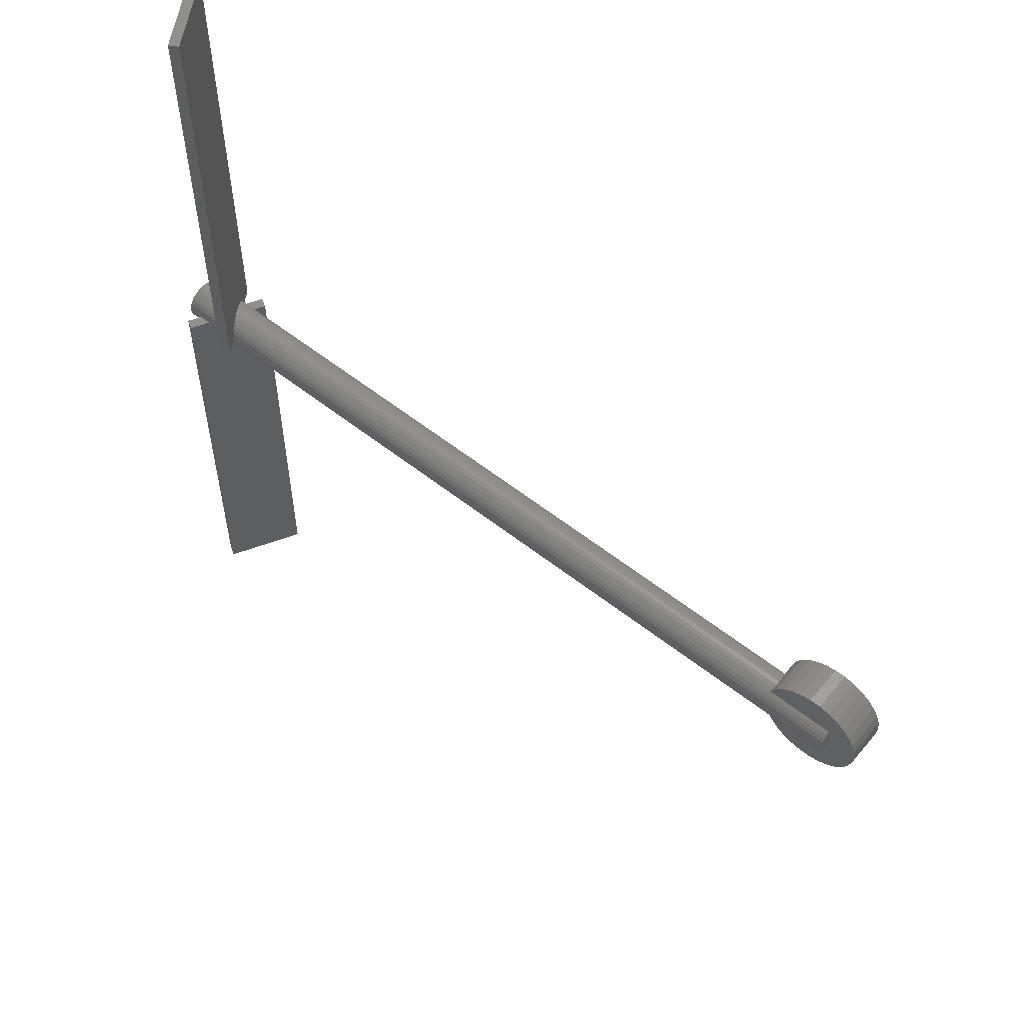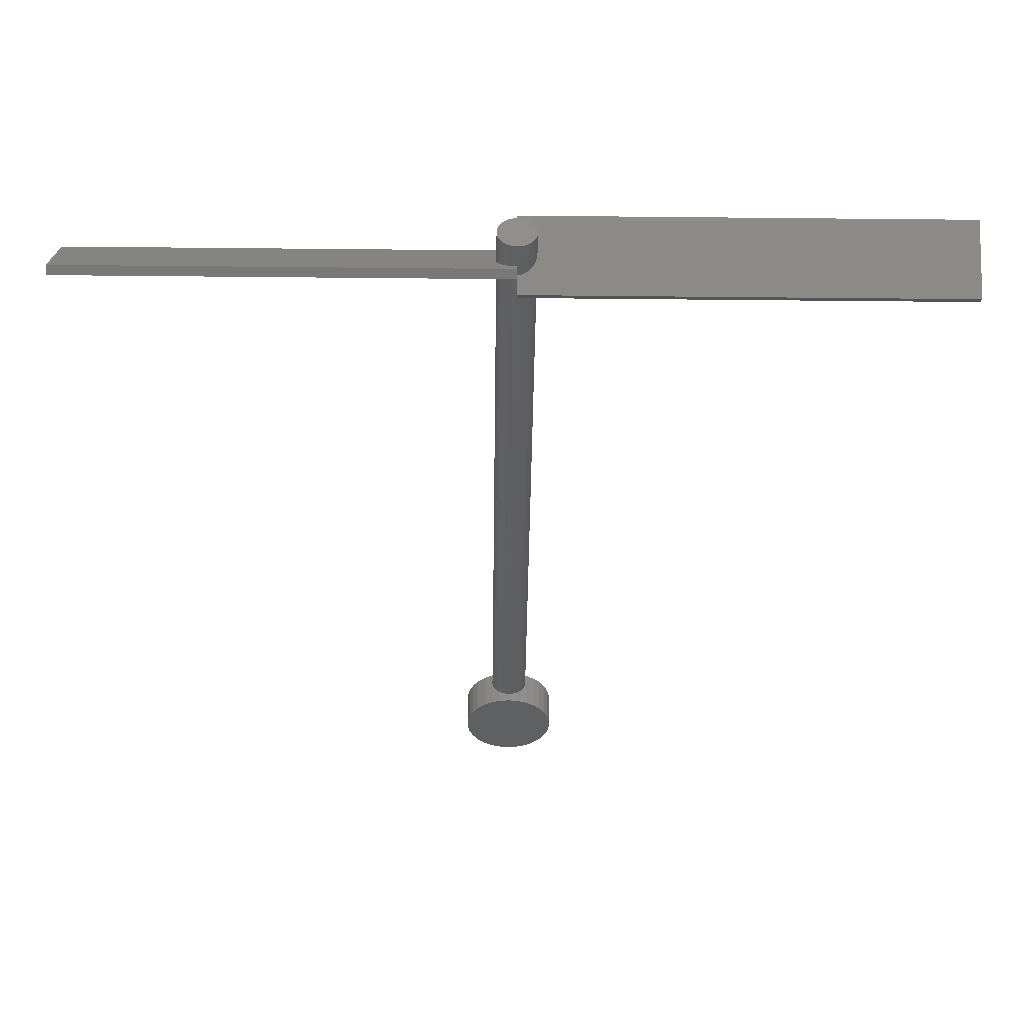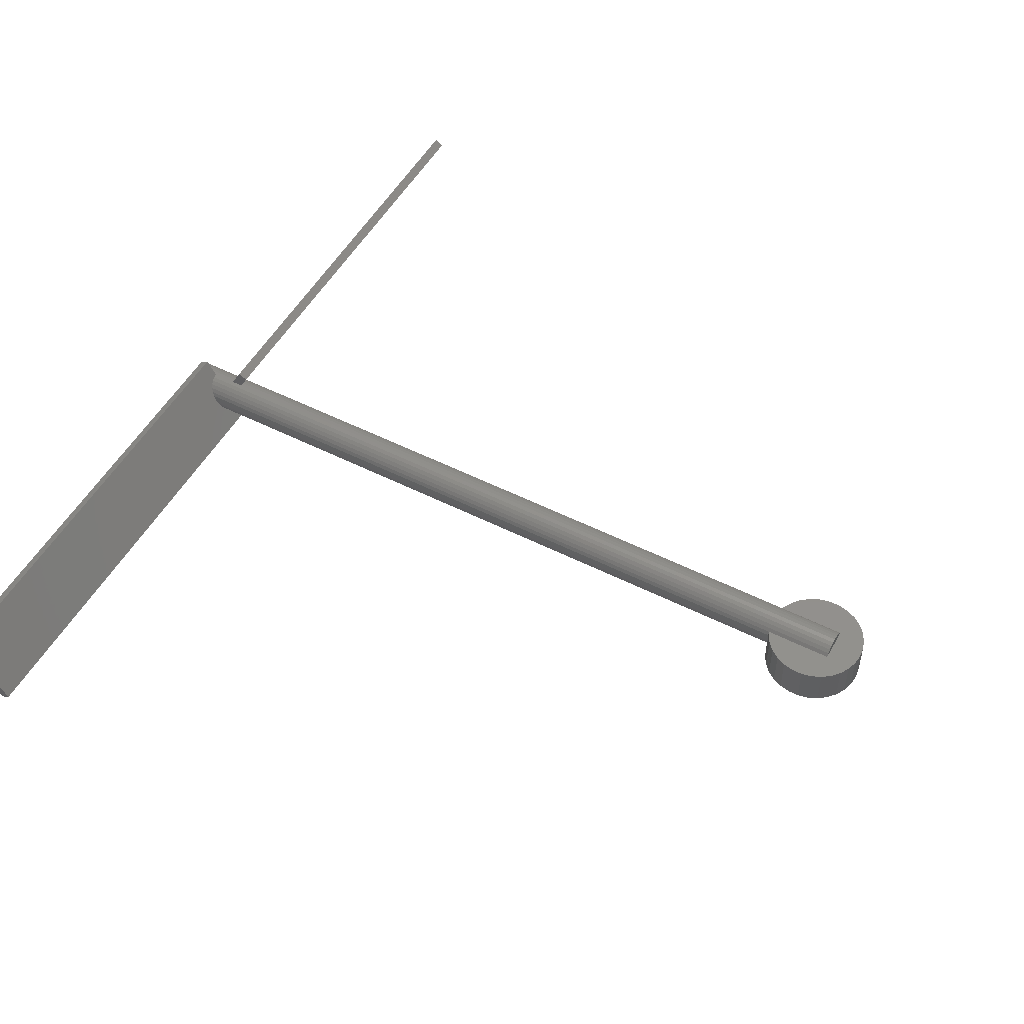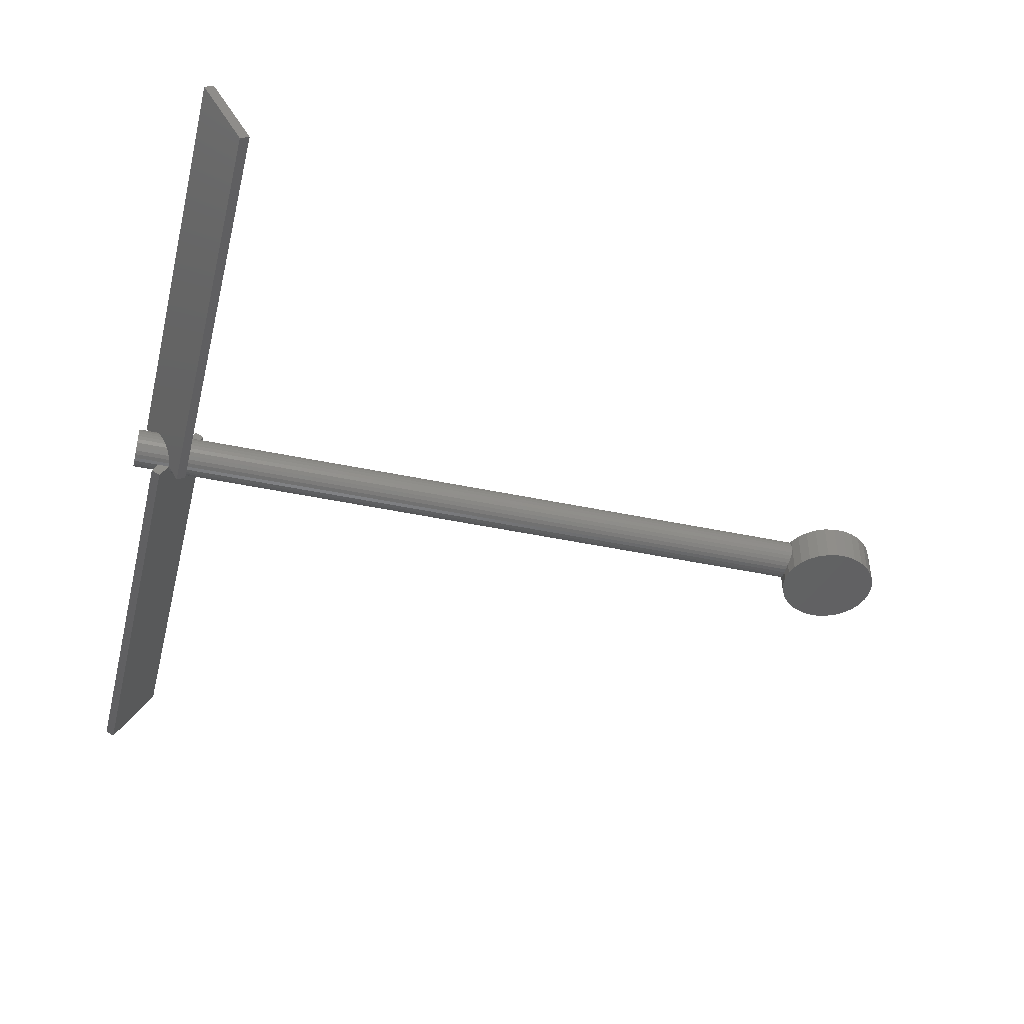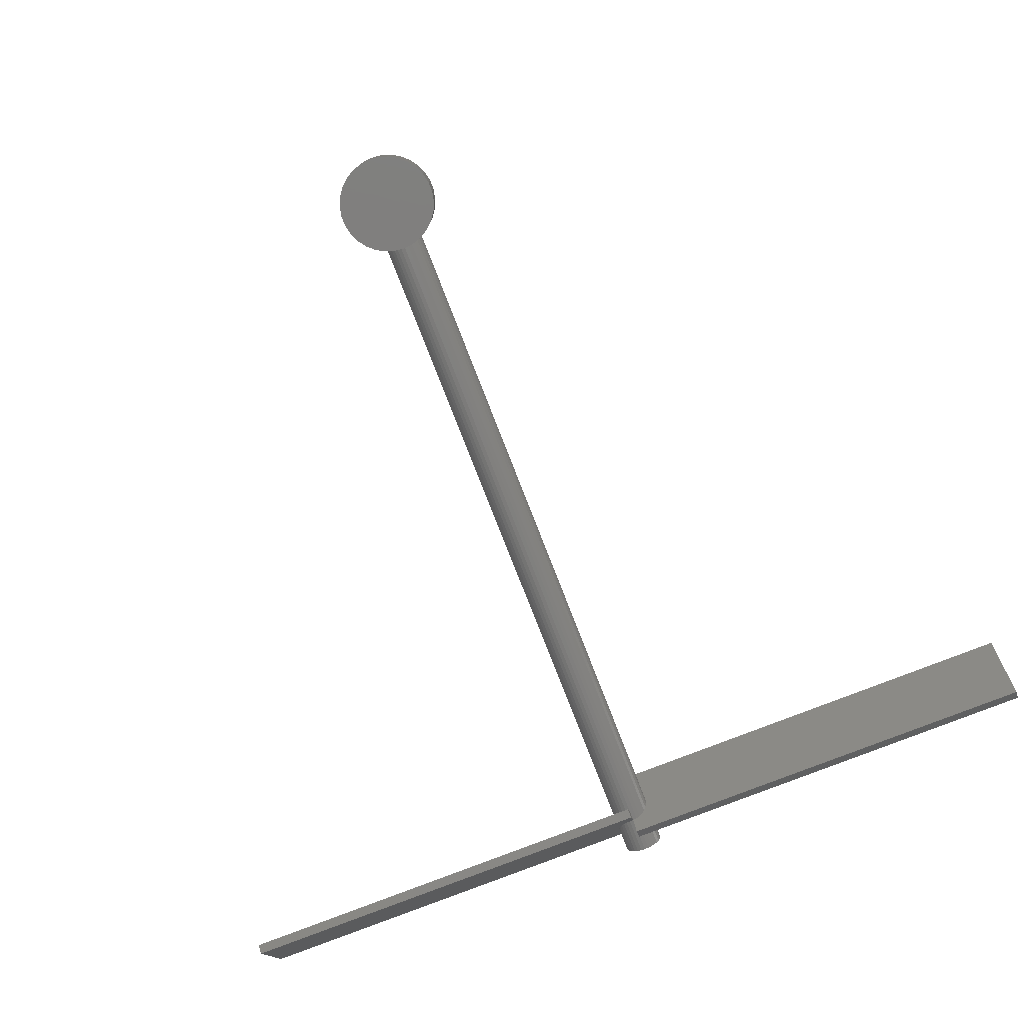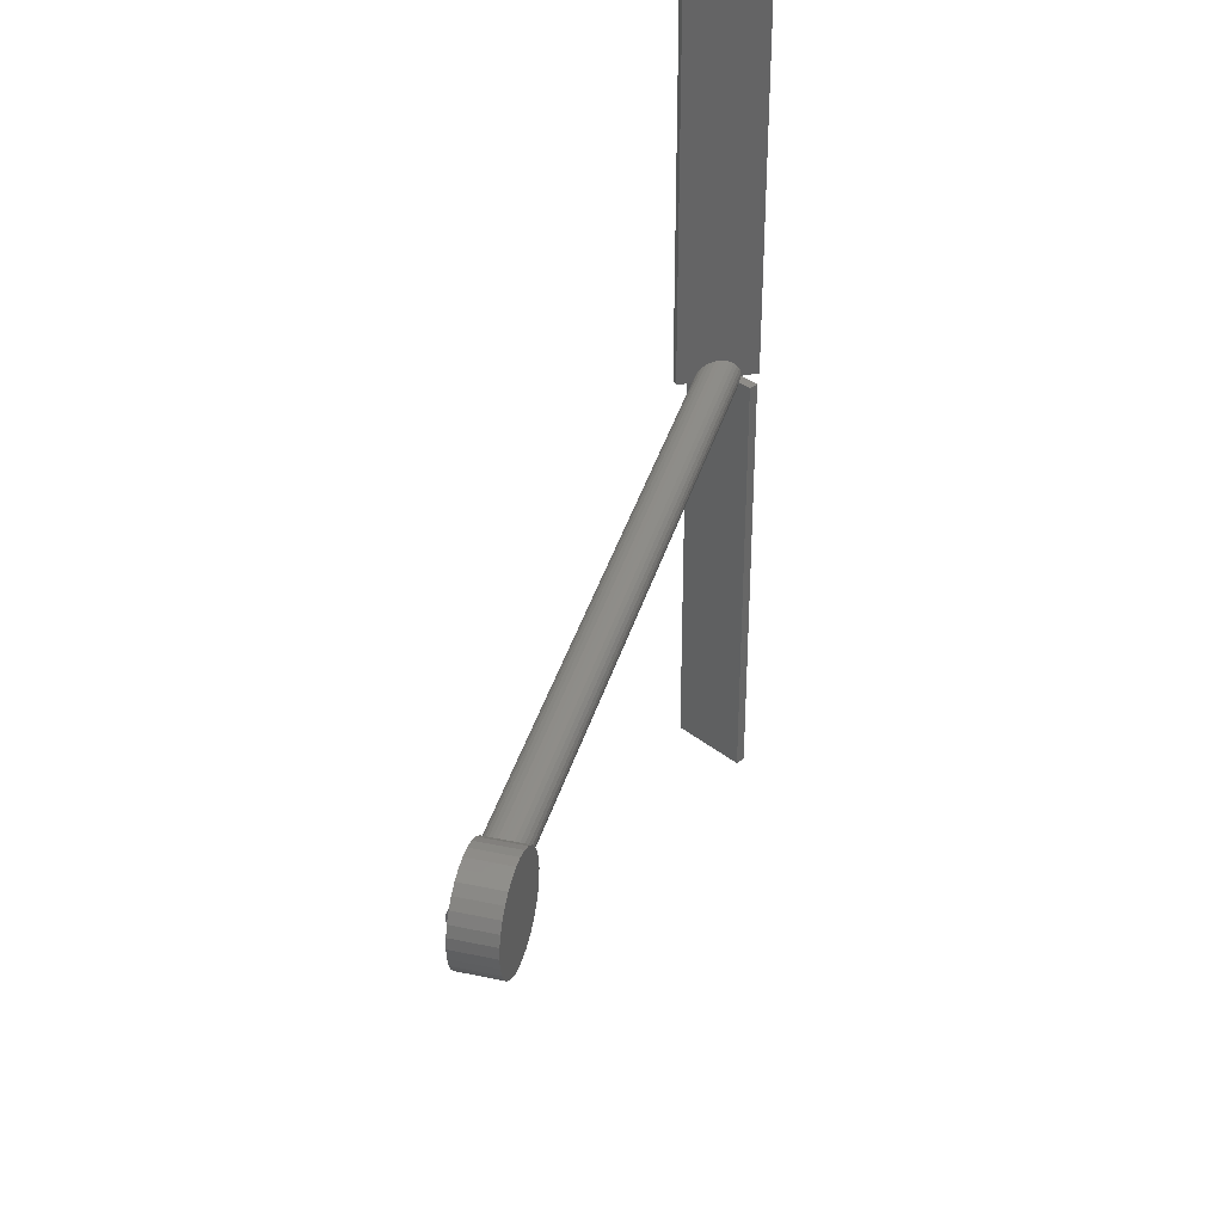
<metadata>
{"format":"stl","ext":"stl","renderer":"f3d","projection":"perspective","resolution":1024,"background":"white","views":[{"elev":57.7,"azim":39.3,"up":"+Y"},{"elev":-40.4,"azim":-90.7,"up":"+Z"},{"elev":51.7,"azim":28.7,"up":"+Z"},{"elev":-45.1,"azim":-13.7,"up":"+Z"},{"elev":-77.9,"azim":111.3,"up":"+Z"},{"elev":37.3,"azim":105.3,"up":"+Y"}]}
</metadata>
<code>
# stl→obj: 200 verts, 396 faces
v -20 0 50
v -20 4.158 49.56
v -20 -4.158 49.56
v -20 8.135 48.27
v -20 11.76 46.18
v -20 14.86 43.38
v -20 17.32 40
v -20 19.02 36.18
v -20 19.89 32.09
v -20 19.89 27.91
v -20 19.02 23.82
v -20 17.32 20
v -20 14.86 16.62
v -20 11.76 13.82
v -20 8.135 11.73
v -20 4.158 10.44
v -20 0 10
v -20 -4.158 10.44
v -20 -8.135 11.73
v -20 -11.76 13.82
v -20 -14.86 16.62
v -20 -17.32 20
v -20 -19.02 23.82
v -20 -19.89 27.91
v -20 -19.89 32.09
v -20 -19.02 36.18
v -20 -17.32 40
v -20 -14.86 43.38
v -20 -11.76 46.18
v -20 -8.135 48.27
v -5.774 0 50
v 28.87 0 50
v 5.774 0 50
v 28.62 4.158 49.56
v -5.521 -4.158 49.56
v -4.775 -8.135 48.27
v -3.568 -11.76 46.18
v -1.953 -14.86 43.38
v 1.152e-15 -17.32 40
v 2.205 -19.02 36.18
v 4.567 -19.89 32.09
v 6.98 -19.89 27.91
v 9.342 -19.02 23.82
v 11.55 -17.32 20
v 13.5 -14.86 16.62
v 15.12 -11.76 13.82
v 16.32 -8.135 11.73
v 17.07 -4.158 10.44
v 5.774 0 10
v 17.32 0 10
v 6.026 4.158 10.44
v 6.772 8.135 11.73
v 7.979 11.76 13.82
v 9.594 14.86 16.62
v 11.55 17.32 20
v 13.75 19.02 23.82
v 16.11 19.89 27.91
v 18.53 19.89 32.09
v 20.89 19.02 36.18
v 23.09 17.32 40
v 25.05 14.86 43.38
v 26.66 11.76 46.18
v 27.87 8.135 48.27
v 0 0 0
v 0 450 0
v 40 0 69.28
v 40 450 69.28
v 40.41 0 50
v 48.66 0 64.28
v 6.026 -4.158 49.56
v 780 -4.158 49.56
v 780 0 50
v -4.019 0 66.96
v -4.019 -450 66.96
v 35.98 -450 -2.321
v 11.55 -17.32 40
v 35.98 0 -2.321
v 28.87 0 10
v 28.62 -4.158 10.44
v 27.87 -8.135 11.73
v 26.66 -11.76 13.82
v 25.05 -14.86 16.62
v 23.09 -17.32 20
v 20.89 -19.02 23.82
v 18.53 -19.89 27.91
v 16.11 -19.89 32.09
v 13.75 -19.02 36.18
v 9.594 -14.86 43.38
v 7.979 -11.76 46.18
v 6.772 -8.135 48.27
v -12.68 0 61.96
v -12.68 -450 61.96
v 27.32 -450 -7.321
v 27.32 0 -7.321
v 8.66 0 -5
v 8.66 450 -5
v 48.66 450 64.28
v 17.57 4.158 10.44
v 40.16 4.158 49.56
v 39.42 8.135 48.27
v 38.21 11.76 46.18
v 36.59 14.86 43.38
v 34.64 17.32 40
v 32.44 19.02 36.18
v 30.07 19.89 32.09
v 27.66 19.89 27.91
v 25.3 19.02 23.82
v 23.09 17.32 20
v 21.14 14.86 16.62
v 19.53 11.76 13.82
v 18.32 8.135 11.73
v 780 4.158 49.56
v 780 -11.76 46.18
v 780 -8.135 48.27
v 780 -14.86 43.38
v 780 -17.32 40
v 780 17.32 40
v 780 14.86 43.38
v 780 11.76 46.18
v 780 8.135 48.27
v 713.3 -17.32 40
v 713.9 -19.02 36.18
v 714.2 -19.89 32.09
v 714.2 -19.89 27.91
v 713.9 -19.02 23.82
v 713.3 -17.32 20
v 712.5 -14.86 16.62
v 711.5 -11.76 13.82
v 711.1 -10.4 13.03
v 710.9 -8.135 11.73
v 710.4 -4.158 10.44
v 710 0 10
v 710.4 4.158 10.44
v 710.9 8.135 11.73
v 711.1 10.4 13.03
v 711.5 11.76 13.82
v 712.5 14.86 16.62
v 713.3 17.32 20
v 713.9 19.02 23.82
v 714.2 19.89 27.91
v 714.2 19.89 32.09
v 713.9 19.02 36.18
v 713.3 17.32 40
v 714.3 -20.34 40
v 726.5 -37.16 40
v 719.5 -29.39 40
v 735 -43.3 40
v 744.5 -47.55 40
v 754.8 -49.73 40
v 765.2 -49.73 40
v 775.5 -47.55 40
v 785 -43.3 40
v 793.5 -37.16 40
v 800.5 -29.39 40
v 805.7 -20.34 40
v 808.9 -10.4 40
v 719.5 29.39 40
v 714.3 20.34 40
v 726.5 37.16 40
v 735 43.3 40
v 744.5 47.55 40
v 800.5 29.39 40
v 805.7 20.34 40
v 808.9 10.4 40
v 810 0 40
v 754.8 49.73 40
v 765.2 49.73 40
v 775.5 47.55 40
v 785 43.3 40
v 793.5 37.16 40
v 711.1 -10.4 0
v 714.3 -20.34 0
v 710 0 0
v 711.1 10.4 0
v 714.3 20.34 0
v 719.5 29.39 0
v 726.5 37.16 0
v 735 43.3 0
v 744.5 47.55 0
v 754.8 49.73 0
v 765.2 49.73 0
v 775.5 47.55 0
v 785 43.3 0
v 793.5 37.16 0
v 800.5 29.39 0
v 805.7 20.34 0
v 808.9 10.4 0
v 810 0 0
v 808.9 -10.4 0
v 805.7 -20.34 0
v 800.5 -29.39 0
v 793.5 -37.16 0
v 785 -43.3 0
v 775.5 -47.55 0
v 765.2 -49.73 0
v 754.8 -49.73 0
v 744.5 -47.55 0
v 735 -43.3 0
v 726.5 -37.16 0
v 719.5 -29.39 0
f 1 2 3
f 3 2 4
f 3 4 5
f 3 5 6
f 3 6 7
f 3 7 8
f 3 8 9
f 3 9 10
f 3 10 11
f 3 11 12
f 3 12 13
f 3 13 14
f 3 14 15
f 3 15 16
f 3 16 17
f 3 17 18
f 3 18 19
f 3 19 20
f 3 20 21
f 3 21 22
f 3 22 23
f 3 23 24
f 3 24 25
f 3 25 26
f 3 26 27
f 3 27 28
f 3 28 29
f 3 29 30
f 2 1 31
f 32 2 33
f 33 2 31
f 34 2 32
f 31 1 3
f 35 31 3
f 35 3 30
f 36 35 30
f 36 30 29
f 37 36 29
f 37 29 28
f 38 37 28
f 38 28 27
f 39 38 27
f 39 27 26
f 40 39 26
f 40 26 25
f 41 40 25
f 41 25 24
f 42 41 24
f 42 24 23
f 43 42 23
f 43 23 22
f 44 43 22
f 44 22 21
f 45 44 21
f 21 20 45
f 45 20 46
f 20 19 46
f 46 19 47
f 19 18 47
f 47 18 48
f 18 17 48
f 48 17 49
f 48 49 50
f 16 51 17
f 17 51 49
f 15 52 16
f 16 52 51
f 14 53 15
f 15 53 52
f 13 54 14
f 14 54 53
f 12 55 13
f 13 55 54
f 11 56 12
f 12 56 55
f 10 57 11
f 11 57 56
f 9 58 10
f 10 58 57
f 8 59 9
f 9 59 58
f 7 60 8
f 8 60 59
f 6 61 7
f 7 61 60
f 6 5 62
f 61 6 62
f 5 4 63
f 62 5 63
f 4 2 34
f 63 4 34
f 64 49 65
f 65 49 51
f 65 51 52
f 52 53 65
f 53 54 65
f 54 55 65
f 55 56 65
f 56 57 65
f 57 58 65
f 58 59 65
f 59 60 65
f 60 61 65
f 61 62 65
f 62 63 65
f 63 34 65
f 34 32 66
f 34 66 65
f 65 66 67
f 68 69 66
f 32 68 66
f 32 33 70
f 68 32 71
f 71 32 70
f 72 68 71
f 73 74 75
f 76 73 75
f 77 78 75
f 78 79 75
f 79 80 75
f 80 81 75
f 81 82 75
f 82 83 75
f 83 84 75
f 84 85 75
f 85 86 75
f 86 87 75
f 87 76 75
f 88 73 76
f 89 90 73
f 90 70 73
f 88 89 73
f 70 33 73
f 91 73 31
f 31 73 33
f 92 91 93
f 35 91 31
f 93 91 35
f 93 36 37
f 37 38 93
f 38 39 93
f 39 40 93
f 40 41 93
f 41 42 93
f 42 43 93
f 43 44 93
f 44 45 93
f 45 46 93
f 46 47 93
f 47 48 93
f 48 50 93
f 93 50 94
f 36 93 35
f 64 95 49
f 49 95 50
f 64 65 95
f 95 65 96
f 65 67 96
f 96 67 97
f 67 66 69
f 97 67 69
f 50 95 96
f 98 50 96
f 69 68 97
f 68 99 97
f 99 100 97
f 100 101 97
f 101 102 97
f 102 103 97
f 103 104 97
f 104 105 97
f 105 106 97
f 106 107 97
f 107 108 97
f 108 109 97
f 109 110 97
f 110 111 97
f 97 98 96
f 111 98 97
f 112 99 68
f 72 112 68
f 112 72 71
f 113 112 114
f 114 112 71
f 115 112 113
f 116 112 115
f 117 112 116
f 118 112 117
f 119 112 118
f 120 112 119
f 71 70 90
f 114 71 90
f 91 92 74
f 73 91 74
f 114 90 89
f 113 114 89
f 113 89 88
f 115 113 88
f 115 88 76
f 116 115 76
f 121 76 87
f 116 76 121
f 122 121 87
f 122 87 86
f 123 122 86
f 123 86 85
f 124 123 85
f 124 85 84
f 125 124 84
f 125 84 83
f 126 125 83
f 126 83 82
f 127 126 82
f 82 81 127
f 127 81 128
f 81 80 128
f 129 80 130
f 128 80 129
f 80 79 130
f 130 79 131
f 79 78 131
f 131 78 132
f 50 98 78
f 78 98 133
f 78 133 132
f 94 50 78
f 94 78 77
f 93 94 75
f 75 94 77
f 74 92 93
f 75 74 93
f 98 111 133
f 133 111 134
f 111 110 134
f 135 110 136
f 134 110 135
f 110 109 136
f 136 109 137
f 109 108 137
f 137 108 138
f 108 107 138
f 138 107 139
f 107 106 139
f 139 106 140
f 106 105 140
f 140 105 141
f 105 104 141
f 141 104 142
f 104 103 142
f 143 103 117
f 142 103 143
f 103 102 117
f 117 102 118
f 118 102 101
f 119 118 101
f 119 101 100
f 120 119 100
f 120 100 99
f 112 120 99
f 116 121 144
f 145 116 146
f 146 116 144
f 147 116 145
f 148 116 147
f 149 116 148
f 150 116 149
f 151 116 150
f 152 116 151
f 153 116 152
f 154 116 153
f 155 116 154
f 156 116 155
f 143 157 158
f 143 159 157
f 143 160 159
f 143 161 160
f 162 117 163
f 117 164 163
f 117 165 164
f 117 156 165
f 117 116 156
f 143 166 161
f 143 167 166
f 143 168 167
f 143 169 168
f 143 170 169
f 143 162 170
f 143 117 162
f 171 172 129
f 123 172 144
f 125 172 124
f 124 172 123
f 122 123 144
f 126 172 125
f 127 172 126
f 128 172 127
f 129 172 128
f 122 144 121
f 173 171 132
f 130 171 129
f 131 171 130
f 132 171 131
f 173 132 174
f 174 132 133
f 174 133 134
f 134 135 174
f 174 135 175
f 175 135 136
f 175 136 137
f 137 138 175
f 138 139 175
f 139 140 175
f 140 141 175
f 141 158 175
f 142 143 158
f 142 158 141
f 175 158 176
f 176 158 157
f 176 157 177
f 177 157 159
f 177 159 178
f 178 159 160
f 178 160 179
f 179 160 161
f 179 161 180
f 180 161 166
f 180 166 181
f 181 166 167
f 181 167 182
f 182 167 168
f 182 168 183
f 183 168 169
f 183 169 184
f 184 169 170
f 185 184 170
f 162 185 170
f 186 185 162
f 163 186 162
f 187 186 163
f 164 187 163
f 188 187 164
f 165 188 164
f 156 189 188
f 165 156 188
f 155 190 189
f 156 155 189
f 154 191 190
f 155 154 190
f 153 192 191
f 154 153 191
f 152 193 192
f 153 152 192
f 151 194 193
f 152 151 193
f 150 195 194
f 151 150 194
f 149 196 195
f 150 149 195
f 148 197 196
f 149 148 196
f 147 198 197
f 148 147 197
f 145 199 198
f 147 145 198
f 200 199 146
f 146 199 145
f 172 200 144
f 144 200 146
f 173 174 171
f 171 174 175
f 171 175 176
f 171 176 177
f 171 177 178
f 171 178 179
f 171 179 180
f 171 180 181
f 171 181 182
f 171 182 183
f 171 183 184
f 171 184 185
f 171 185 186
f 171 186 187
f 171 187 188
f 171 188 189
f 171 189 190
f 171 190 191
f 171 191 192
f 171 192 193
f 171 193 194
f 171 194 195
f 171 195 196
f 171 196 197
f 171 197 198
f 171 198 199
f 171 199 200
f 171 200 172

</code>
